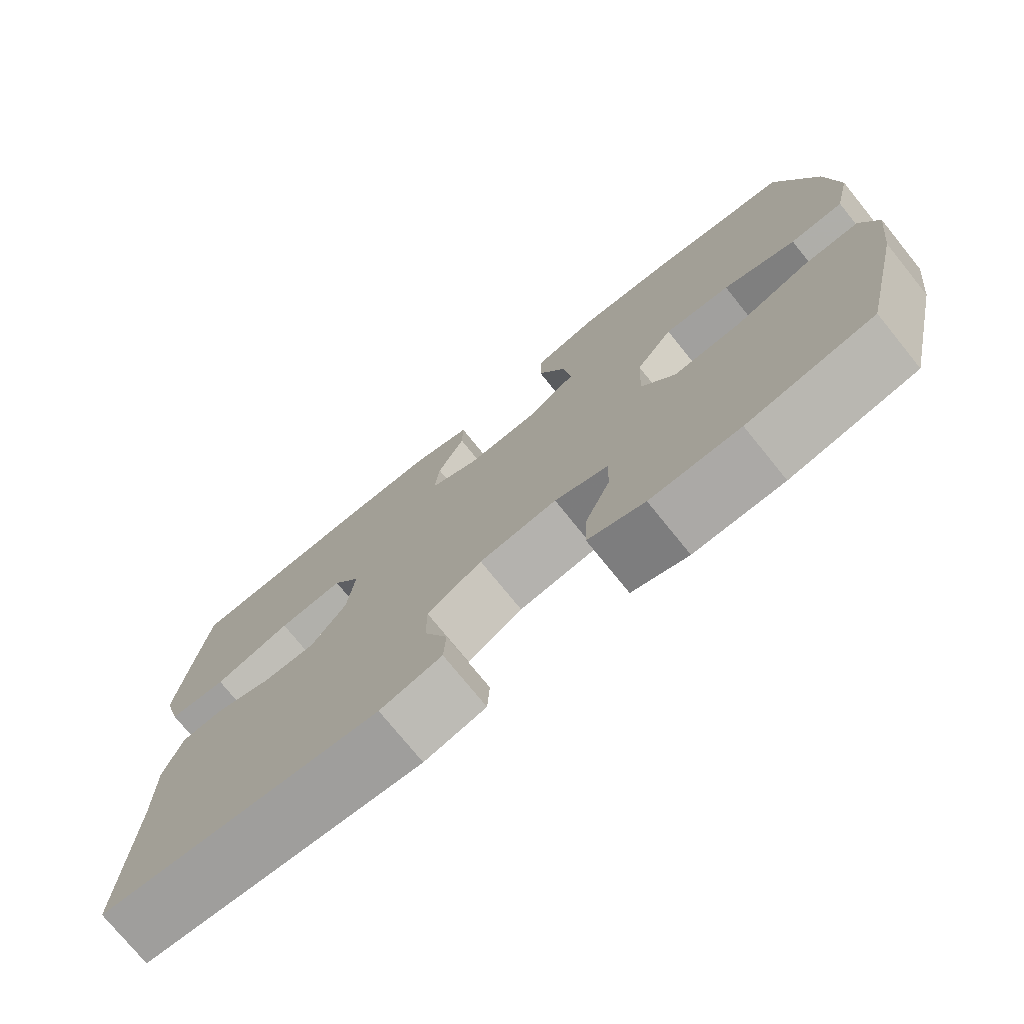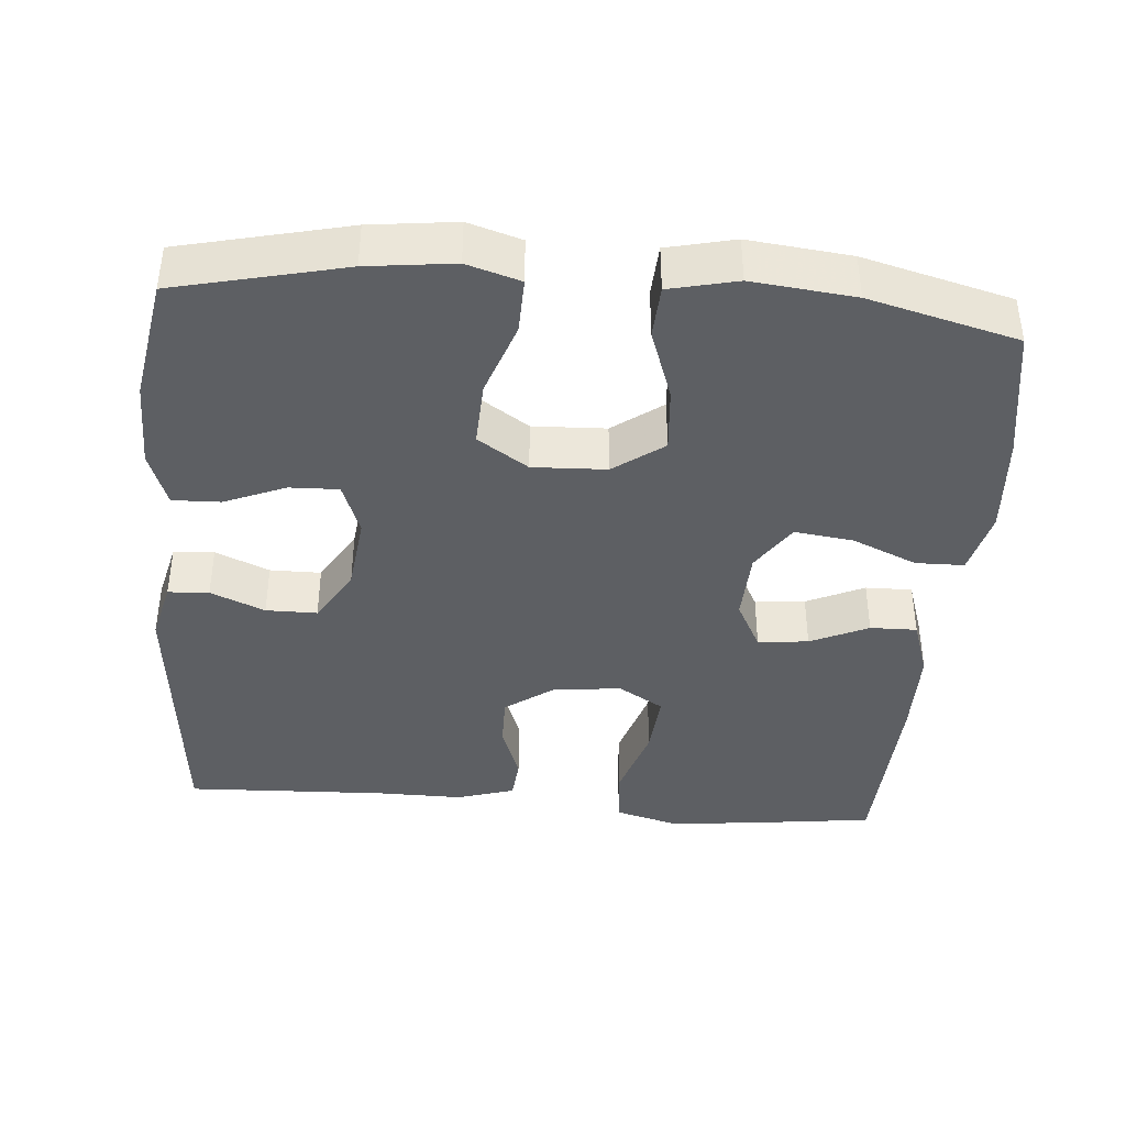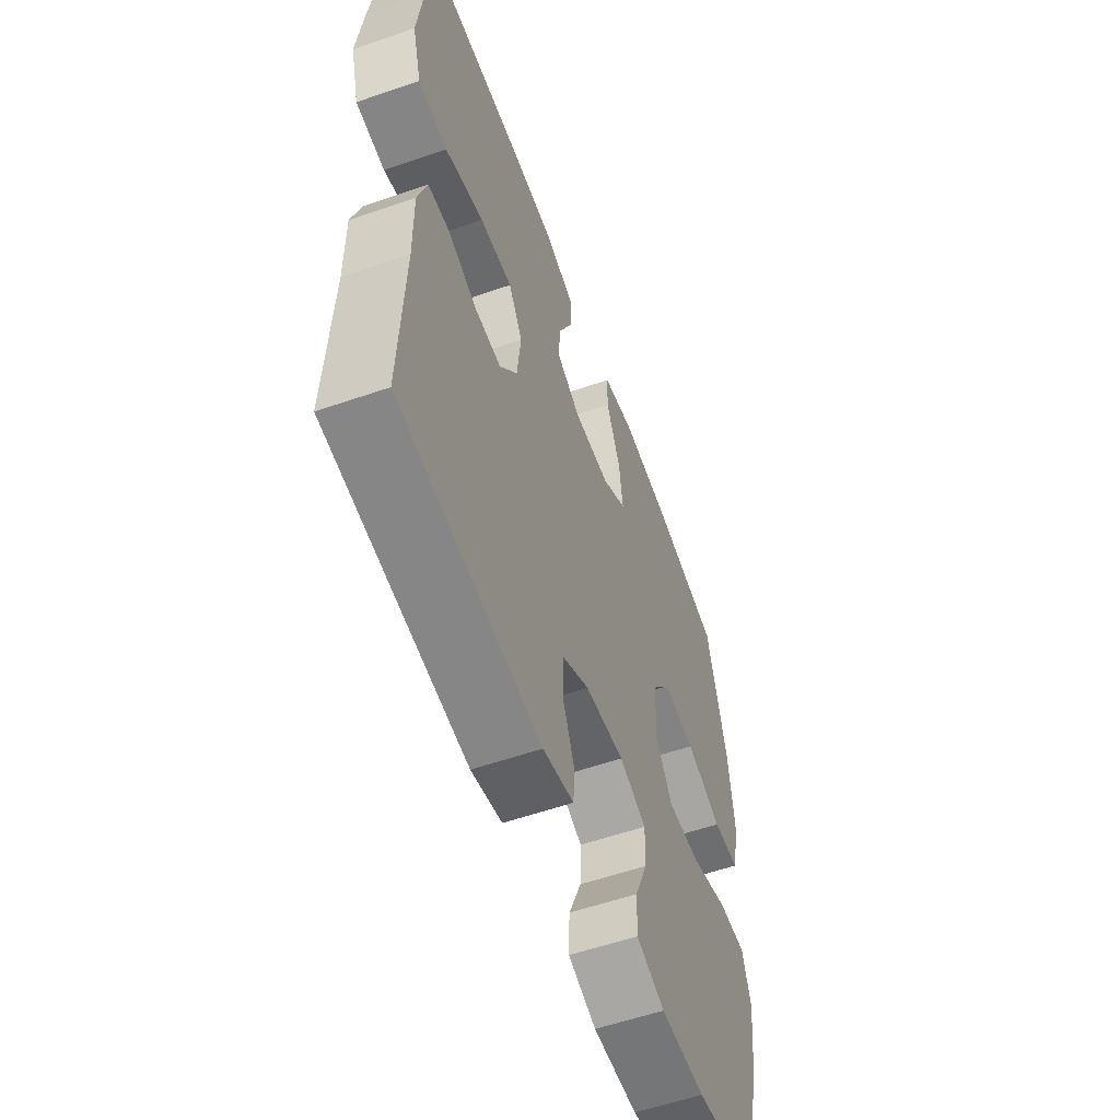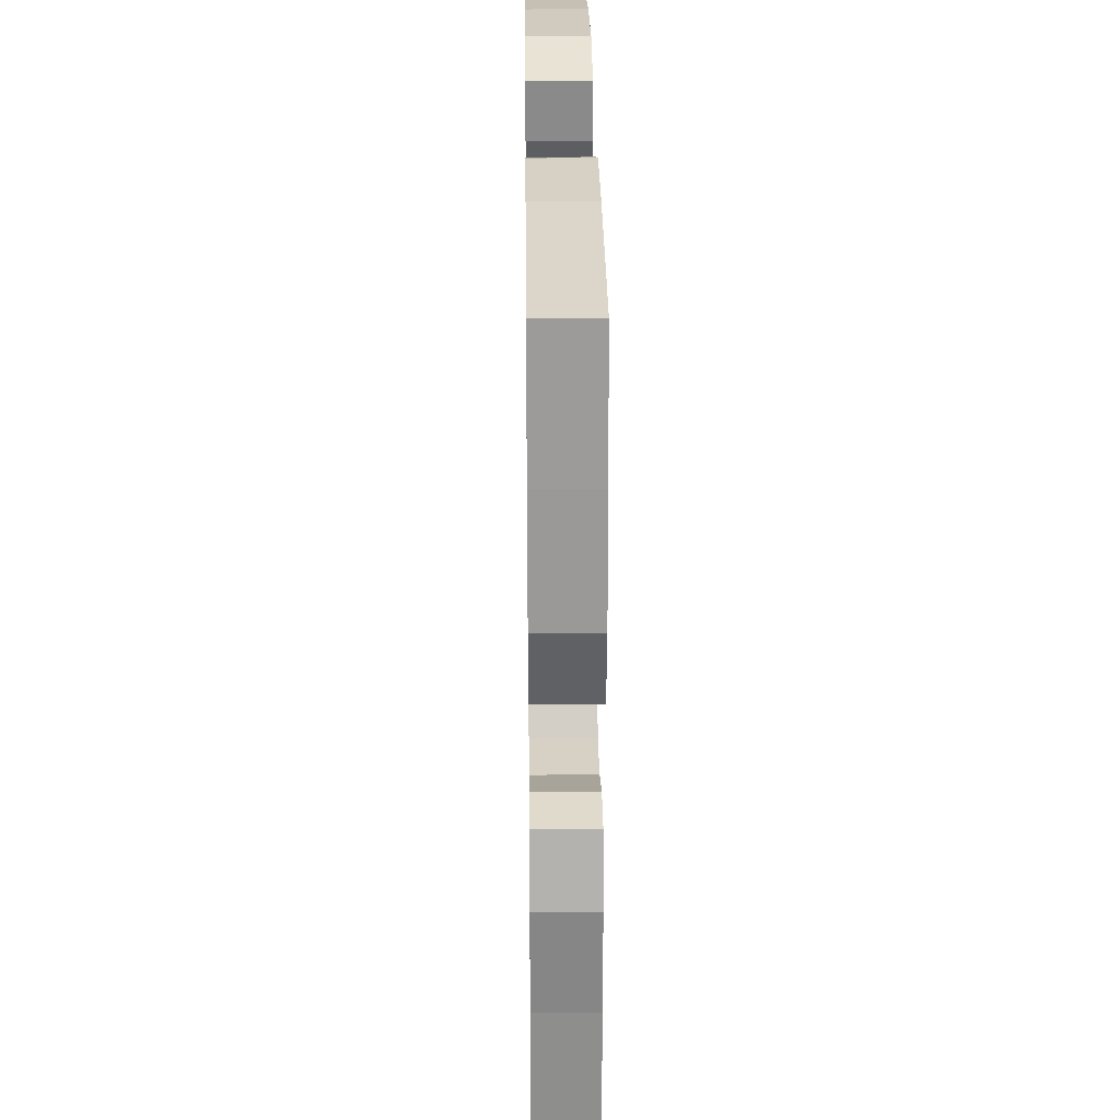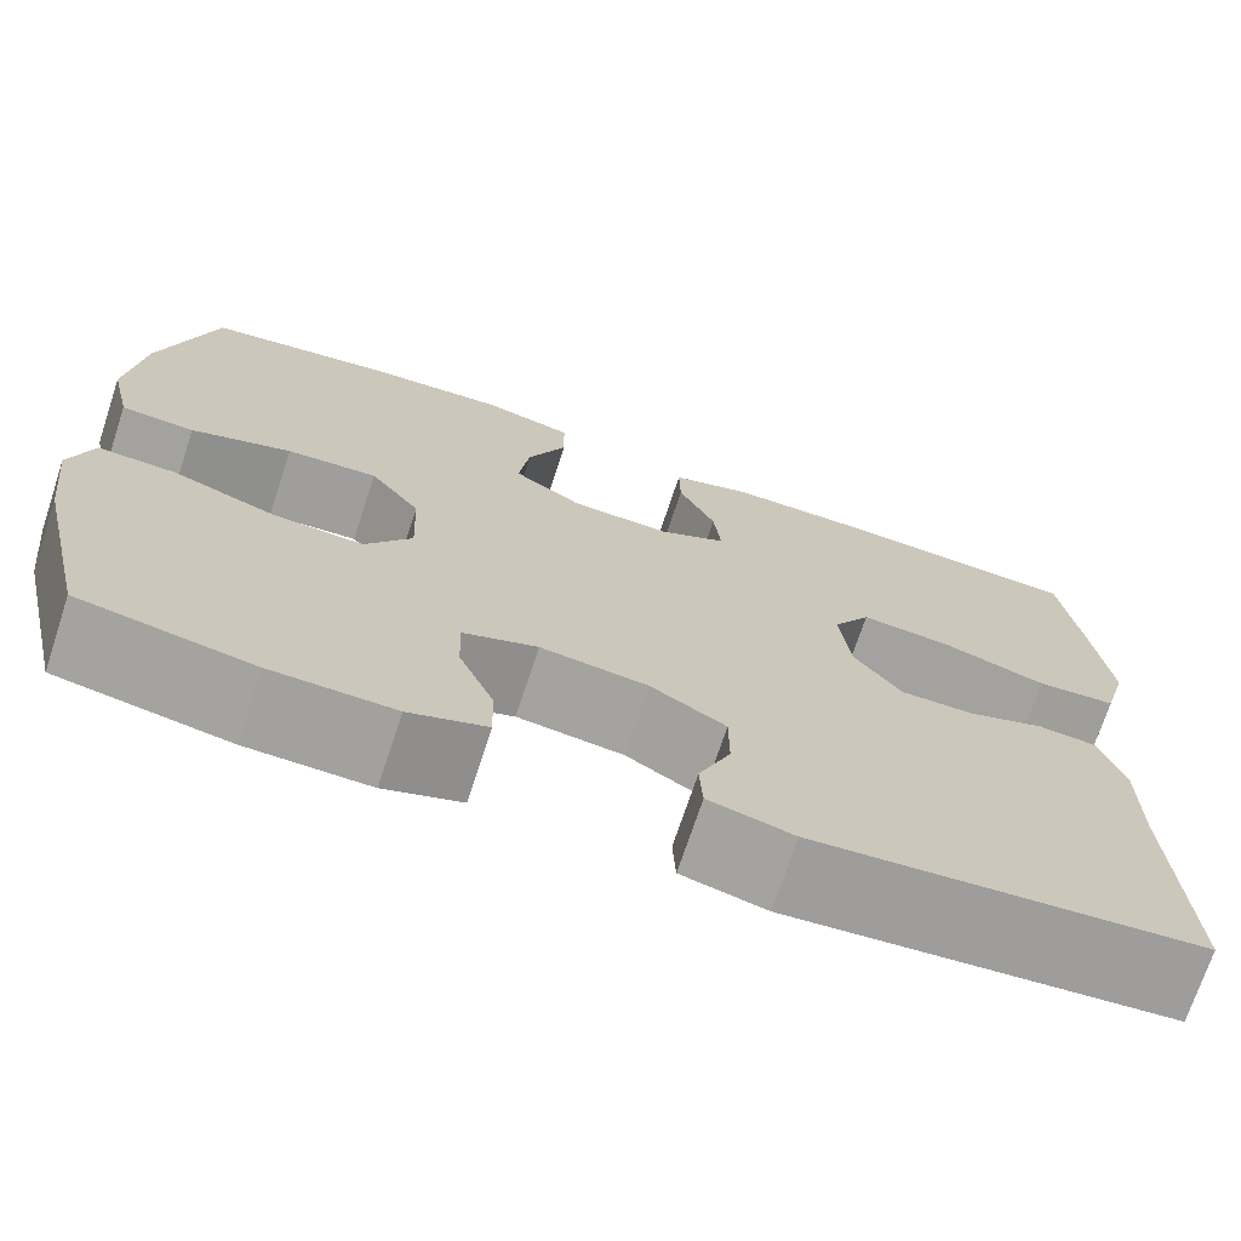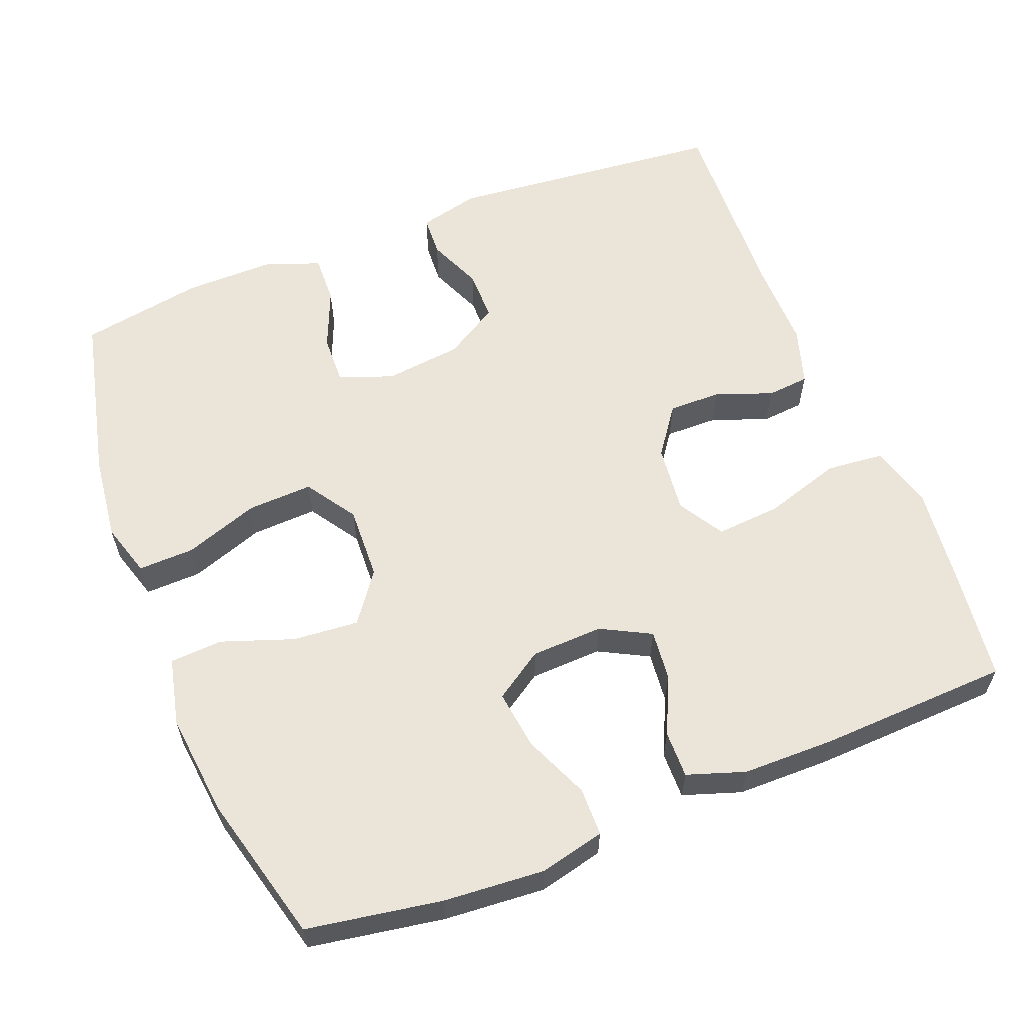
<metadata>
{"format":"obj","ext":"obj","renderer":"f3d","projection":"perspective","resolution":1024,"background":"white","views":[{"elev":-75.2,"azim":-141.0,"up":"+Z"},{"elev":-40.2,"azim":-94.7,"up":"+Y"},{"elev":-57.1,"azim":109.8,"up":"+Z"},{"elev":27.5,"azim":89.3,"up":"+Z"},{"elev":-72.0,"azim":-18.3,"up":"+Z"},{"elev":59.5,"azim":-21.5,"up":"+Y"}]}
</metadata>
<code>
v 0.5 0.07 -0.5
v 0.126 0.07 -0.536
v 0.044 0.07 -0.516
v 0.041 0.07 -0.461
v 0.072 0.07 -0.388
v 0.072 0.07 -0.319
v -0.001 0.07 -0.275
v -0.105 0.07 -0.263
v -0.177 0.07 -0.29
v -0.175 0.07 -0.356
v -0.141 0.07 -0.438
v -0.139 0.07 -0.503
v -0.214 0.07 -0.53
v -0.333 0.07 -0.529
v -0.5 0.07 -0.5
v -0.553 0.07 -0.273
v -0.567 0.07 -0.157
v -0.545 0.07 -0.085
v -0.47 0.07 -0.087
v -0.37 0.07 -0.122
v -0.282 0.07 -0.126
v -0.237 0.07 -0.058
v -0.241 0.07 0.041
v -0.29 0.07 0.108
v -0.378 0.07 0.101
v -0.475 0.07 0.067
v -0.546 0.07 0.071
v -0.567 0.07 0.162
v -0.552 0.07 0.3
v -0.5 0.07 0.5
v -0.319 0.07 0.53
v -0.183 0.07 0.54
v -0.096 0.07 0.519
v -0.095 0.07 0.454
v -0.133 0.07 0.366
v -0.143 0.07 0.287
v -0.078 0.07 0.244
v 0.019 0.07 0.24
v 0.086 0.07 0.275
v 0.079 0.07 0.343
v 0.043 0.07 0.421
v 0.042 0.07 0.484
v 0.12 0.07 0.51
v 0.244 0.07 0.511
v 0.5 0.07 0.5
v 0.519 0.07 0.35
v 0.534 0.07 0.216
v 0.51 0.07 0.129
v 0.432 0.07 0.122
v 0.329 0.07 0.154
v 0.242 0.07 0.161
v 0.205 0.07 0.1
v 0.215 0.07 0.008
v 0.262 0.07 -0.057
v 0.333 0.07 -0.056
v 0.409 0.07 -0.028
v 0.466 0.07 -0.033
v 0.49 0.07 -0.111
v 0.489 0.07 -0.23
v 0.5 0 -0.5
v 0.126 0 -0.536
v 0.044 0 -0.516
v 0.041 0 -0.461
v 0.072 0 -0.388
v 0.072 0 -0.319
v -0.001 0 -0.275
v -0.105 0 -0.263
v -0.177 0 -0.29
v -0.175 0 -0.356
v -0.141 0 -0.438
v -0.139 0 -0.503
v -0.214 0 -0.53
v -0.333 0 -0.529
v -0.5 0 -0.5
v -0.553 0 -0.273
v -0.567 0 -0.157
v -0.545 0 -0.085
v -0.47 0 -0.087
v -0.37 0 -0.122
v -0.282 0 -0.126
v -0.237 0 -0.058
v -0.241 0 0.041
v -0.29 0 0.108
v -0.378 0 0.101
v -0.475 0 0.067
v -0.546 0 0.071
v -0.567 0 0.162
v -0.552 0 0.3
v -0.5 0 0.5
v -0.319 0 0.53
v -0.183 0 0.54
v -0.096 0 0.519
v -0.095 0 0.454
v -0.133 0 0.366
v -0.143 0 0.287
v -0.078 0 0.244
v 0.019 0 0.24
v 0.086 0 0.275
v 0.079 0 0.343
v 0.043 0 0.421
v 0.042 0 0.484
v 0.12 0 0.51
v 0.244 0 0.511
v 0.5 0 0.5
v 0.519 0 0.35
v 0.534 0 0.216
v 0.51 0 0.129
v 0.432 0 0.122
v 0.329 0 0.154
v 0.242 0 0.161
v 0.205 0 0.1
v 0.215 0 0.008
v 0.262 0 -0.057
v 0.333 0 -0.056
v 0.409 0 -0.028
v 0.466 0 -0.033
v 0.49 0 -0.111
v 0.489 0 -0.23
f 56 57 58 59
f 55 56 59 1
f 54 55 1 2
f 53 54 2 3
f 52 53 3
f 47 48 49 50
f 47 50 51
f 46 47 51
f 45 46 51
f 44 45 51
f 43 44 51 52
f 40 41 42 43
f 39 40 43 52
f 32 33 34 35
f 32 35 36
f 31 32 36
f 30 31 36
f 29 30 36 37
f 25 26 27 28
f 24 25 28 29
f 17 18 19 20
f 17 20 21
f 16 17 21
f 15 16 21
f 14 15 21 22
f 10 11 12 13
f 9 10 13 14
f 3 4 5
f 52 3 5
f 52 5 6
f 38 39 52 6
f 37 38 6 7
f 24 29 37
f 23 24 37 7
f 22 23 7 8
f 9 14 22
f 8 9 22
f 118 117 116 115
f 60 118 115 114
f 61 60 114 113
f 62 61 113 112
f 62 112 111
f 109 108 107 106
f 110 109 106
f 110 106 105
f 110 105 104
f 110 104 103
f 111 110 103 102
f 102 101 100 99
f 111 102 99 98
f 94 93 92 91
f 95 94 91
f 95 91 90
f 95 90 89
f 96 95 89 88
f 87 86 85 84
f 88 87 84 83
f 79 78 77 76
f 80 79 76
f 80 76 75
f 80 75 74
f 81 80 74 73
f 72 71 70 69
f 73 72 69 68
f 64 63 62
f 64 62 111
f 65 64 111
f 65 111 98 97
f 66 65 97 96
f 96 88 83
f 66 96 83 82
f 67 66 82 81
f 81 73 68
f 81 68 67
f 1 60 61 2
f 2 61 62 3
f 3 62 63 4
f 4 63 64 5
f 5 64 65 6
f 6 65 66 7
f 7 66 67 8
f 8 67 68 9
f 9 68 69 10
f 10 69 70 11
f 11 70 71 12
f 12 71 72 13
f 13 72 73 14
f 14 73 74 15
f 15 74 75 16
f 16 75 76 17
f 17 76 77 18
f 18 77 78 19
f 19 78 79 20
f 20 79 80 21
f 21 80 81 22
f 22 81 82 23
f 23 82 83 24
f 24 83 84 25
f 25 84 85 26
f 26 85 86 27
f 27 86 87 28
f 28 87 88 29
f 29 88 89 30
f 30 89 90 31
f 31 90 91 32
f 32 91 92 33
f 33 92 93 34
f 34 93 94 35
f 35 94 95 36
f 36 95 96 37
f 37 96 97 38
f 38 97 98 39
f 39 98 99 40
f 40 99 100 41
f 41 100 101 42
f 42 101 102 43
f 43 102 103 44
f 44 103 104 45
f 45 104 105 46
f 46 105 106 47
f 47 106 107 48
f 48 107 108 49
f 49 108 109 50
f 50 109 110 51
f 51 110 111 52
f 52 111 112 53
f 53 112 113 54
f 54 113 114 55
f 55 114 115 56
f 56 115 116 57
f 57 116 117 58
f 58 117 118 59
f 59 118 60 1

</code>
